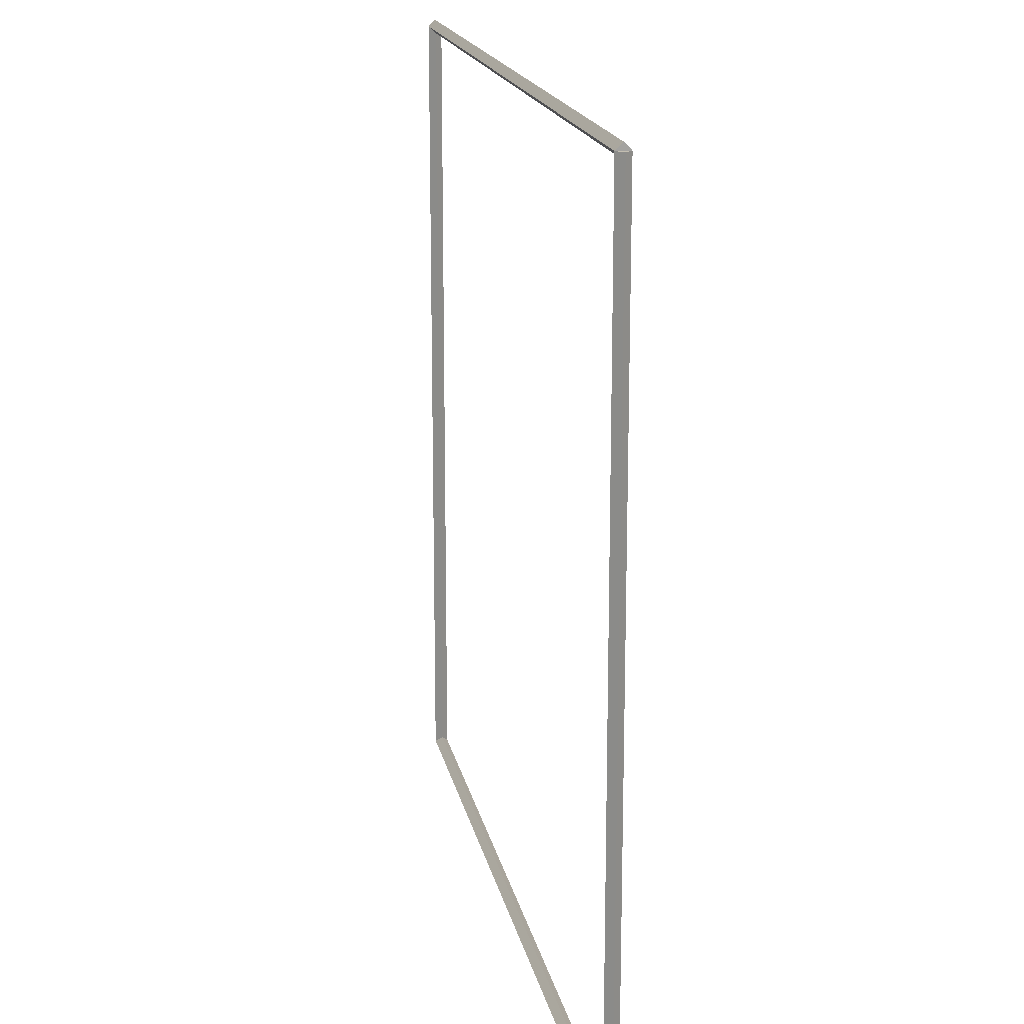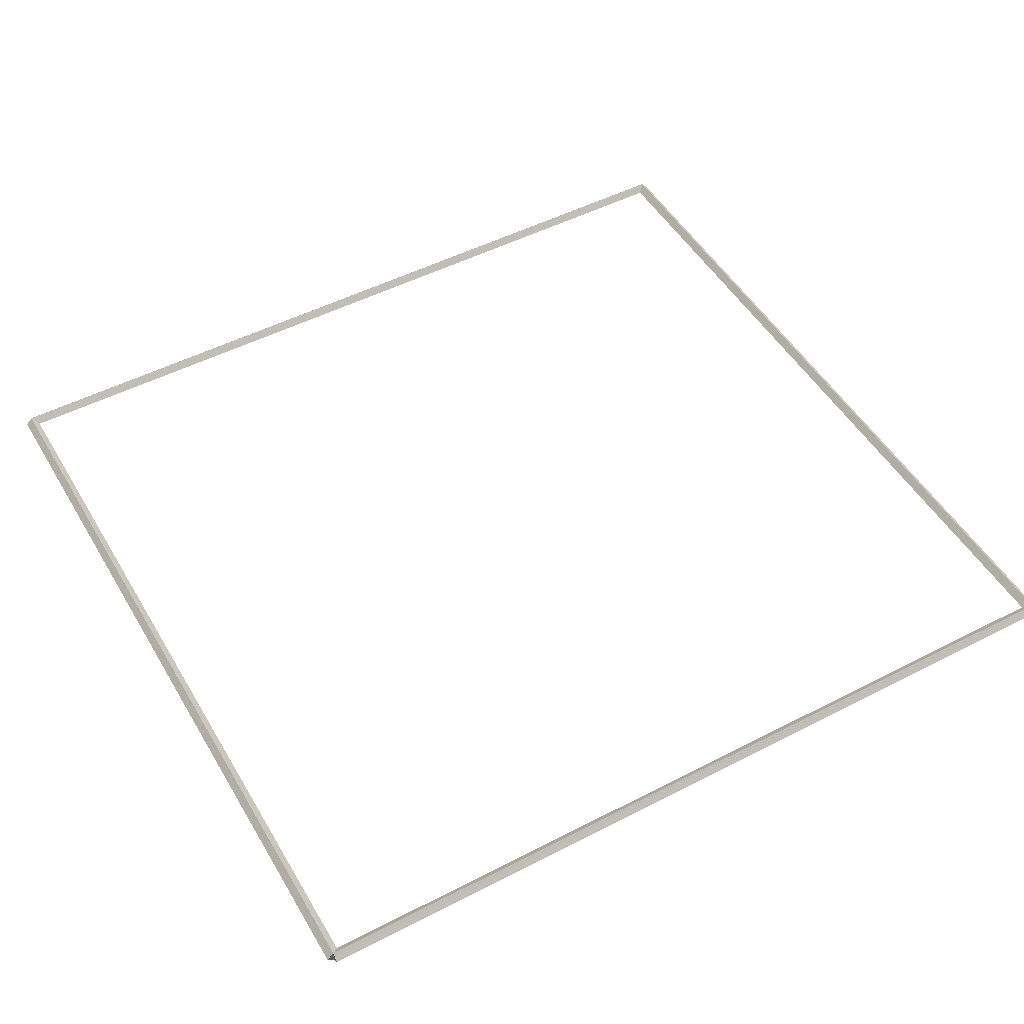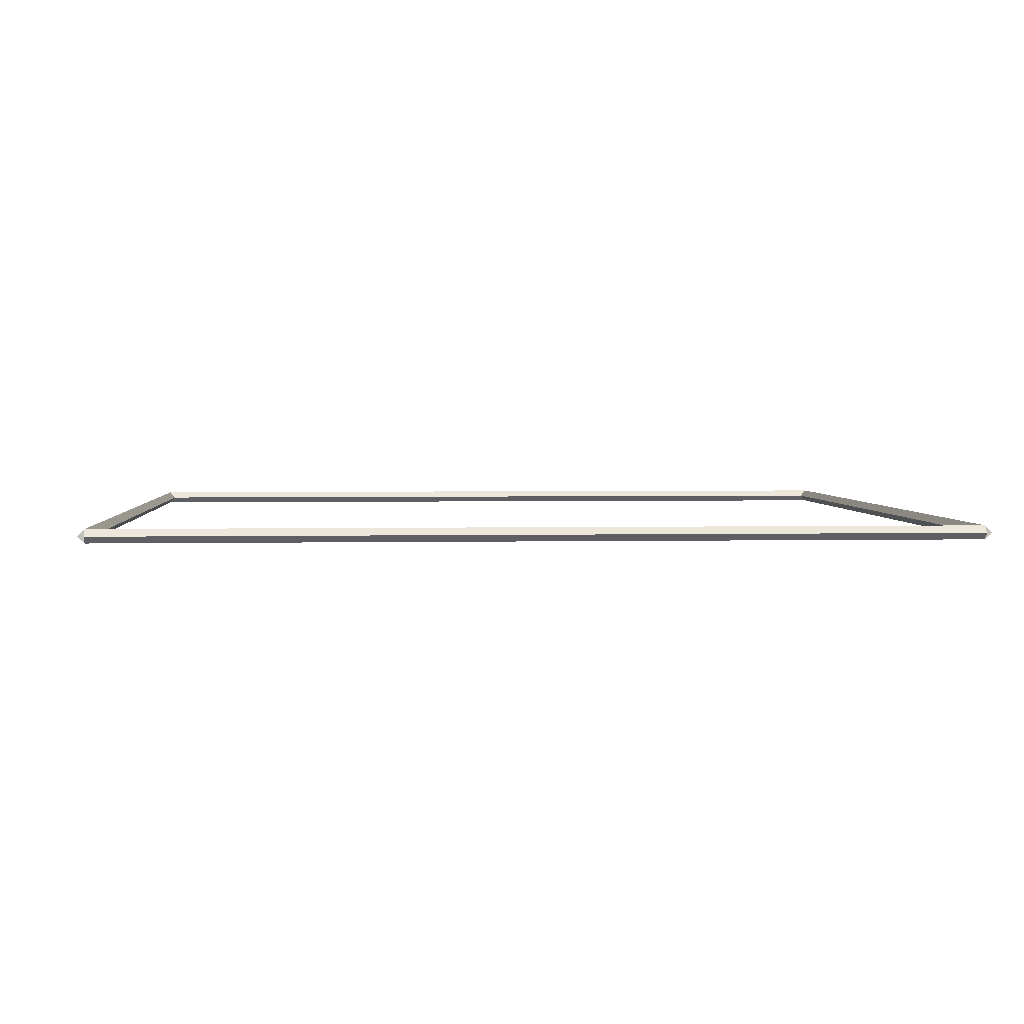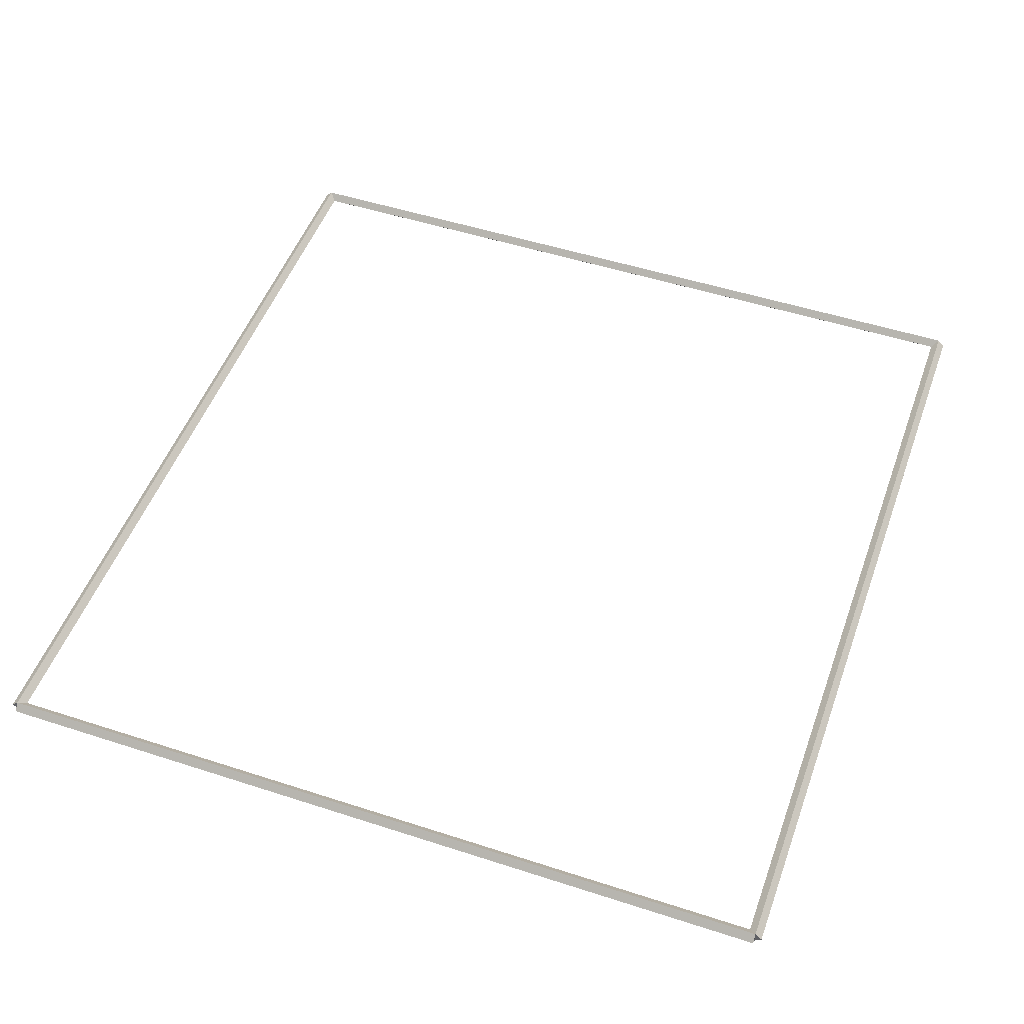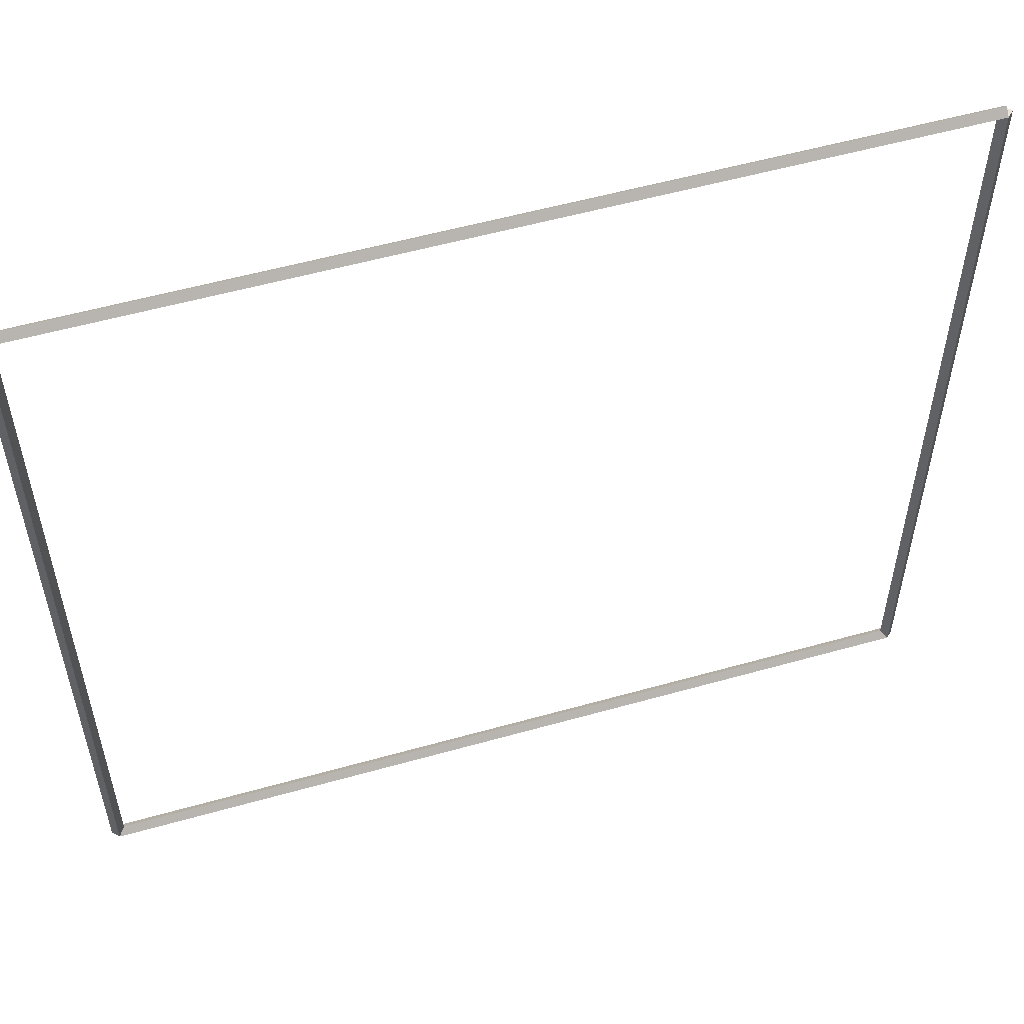
<metadata>
{"format":"obj","ext":"obj","renderer":"f3d","projection":"perspective","resolution":1024,"background":"white","views":[{"elev":17.2,"azim":79.1,"up":"+Y"},{"elev":49.8,"azim":150.4,"up":"+Z"},{"elev":3.0,"azim":-4.0,"up":"+Z"},{"elev":50.5,"azim":109.6,"up":"+Z"},{"elev":54.9,"azim":-16.6,"up":"+Y"}]}
</metadata>
<code>
g base_node_19_20
v 12.7 30.02 -29.92
v 12.7 29.92 -29.82
v 12.7 29.82 -29.92
v 12.7 29.92 -30.02
v 0 30.02 -29.92
v 0 29.92 -29.82
v 0 29.82 -29.92
v 0 29.92 -30.02
f 1 2 3 4
f 6 2 1 5
f 5 1 4 8
f 6 5 8 7
f 8 4 3 7
f 7 3 2 6
g base_node_19_20
v 12.8 41.92 -29.92
v 12.7 41.92 -30.02
v 12.6 41.92 -29.92
v 12.7 41.92 -29.82
v 12.8 29.92 -29.92
v 12.7 29.92 -30.02
v 12.6 29.92 -29.92
v 12.7 29.92 -29.82
f 9 10 11 12
f 14 10 9 13
f 13 9 12 16
f 14 13 16 15
f 16 12 11 15
f 15 11 10 14
g base_node_19_20
v 0 42.02 -29.92
v 0 41.92 -30.02
v 0 41.82 -29.92
v 0 41.92 -29.82
v 12.7 42.02 -29.92
v 12.7 41.92 -30.02
v 12.7 41.82 -29.92
v 12.7 41.92 -29.82
f 17 18 19 20
f 22 18 17 21
f 21 17 20 24
f 22 21 24 23
f 24 20 19 23
f 23 19 18 22
g base_node_19_20
v 0.1 29.92 -29.92
v -1.034e-14 29.92 -29.82
v -0.1 29.92 -29.92
v 3.107e-14 29.92 -30.02
v 0.1 41.92 -29.92
v -1.034e-14 41.92 -29.82
v -0.1 41.92 -29.92
v 3.107e-14 41.92 -30.02
f 25 26 27 28
f 30 26 25 29
f 29 25 28 32
f 30 29 32 31
f 32 28 27 31
f 31 27 26 30

</code>
